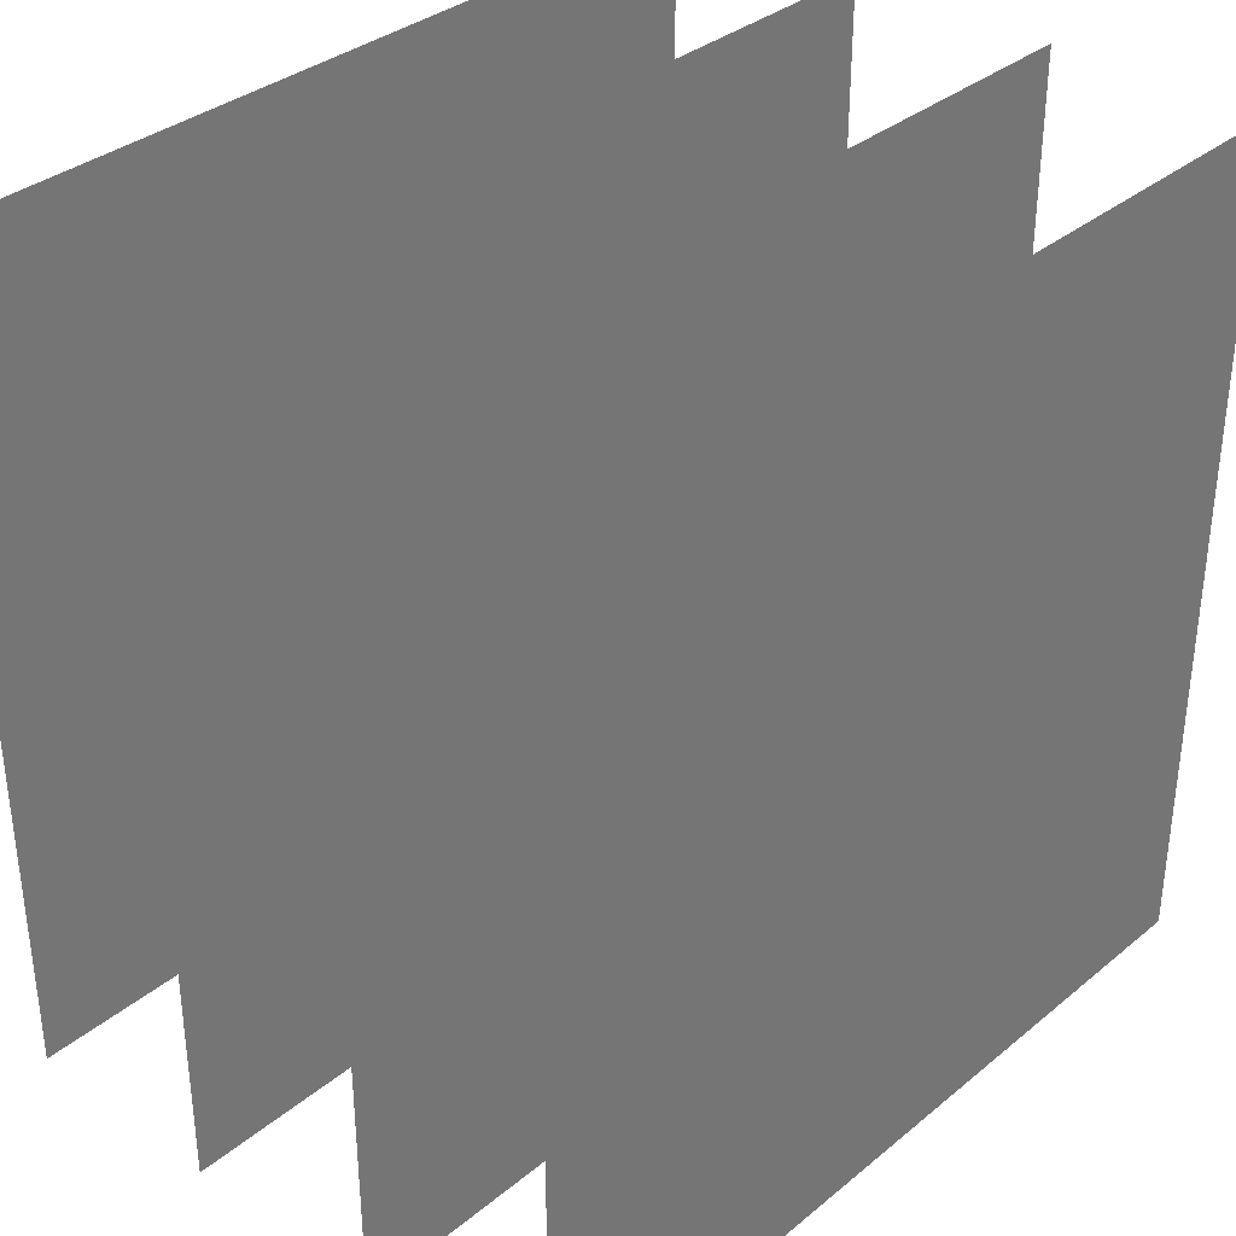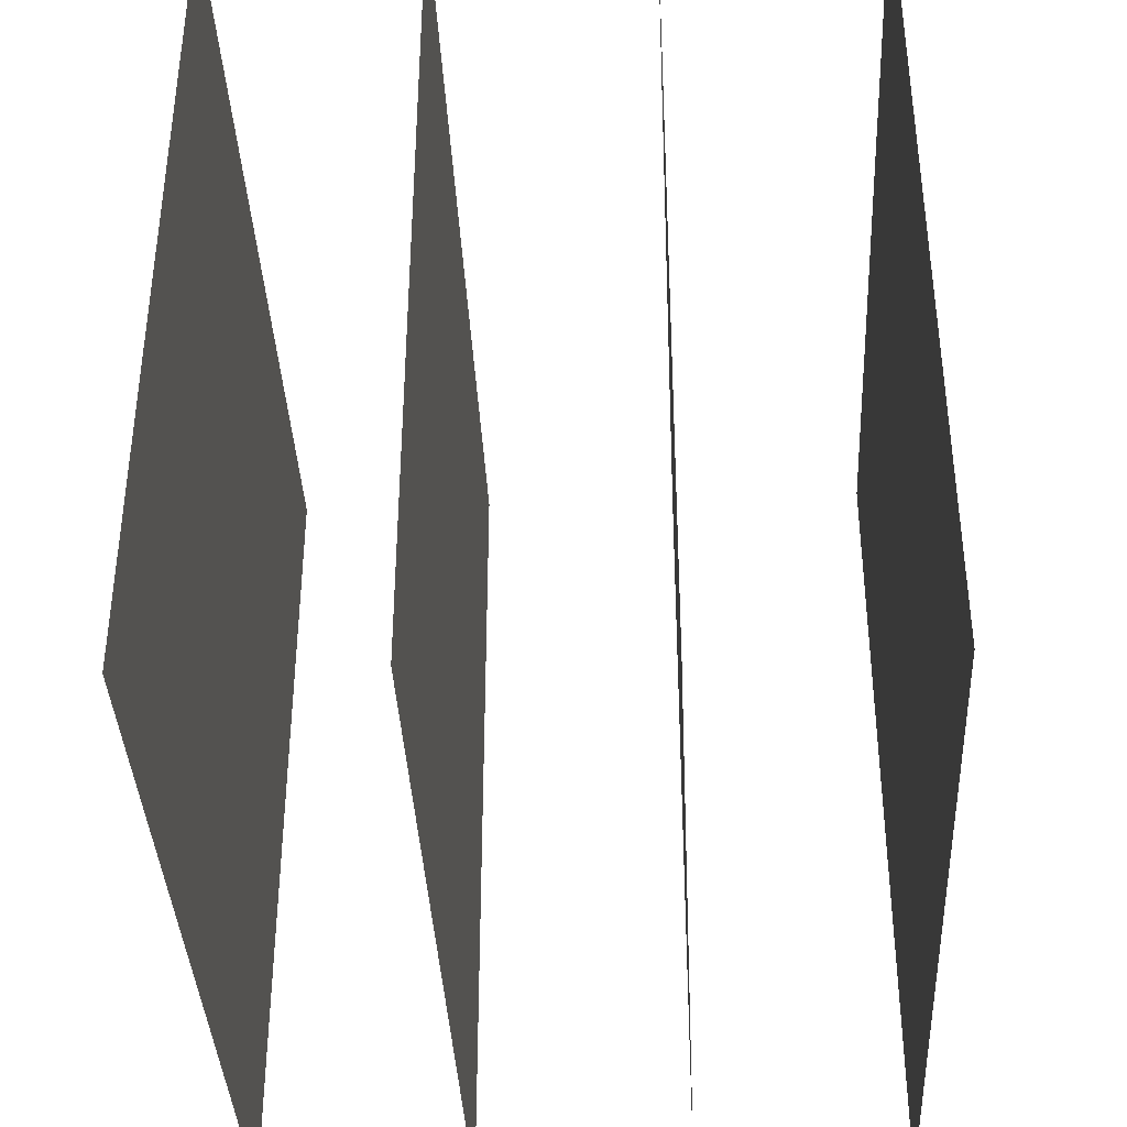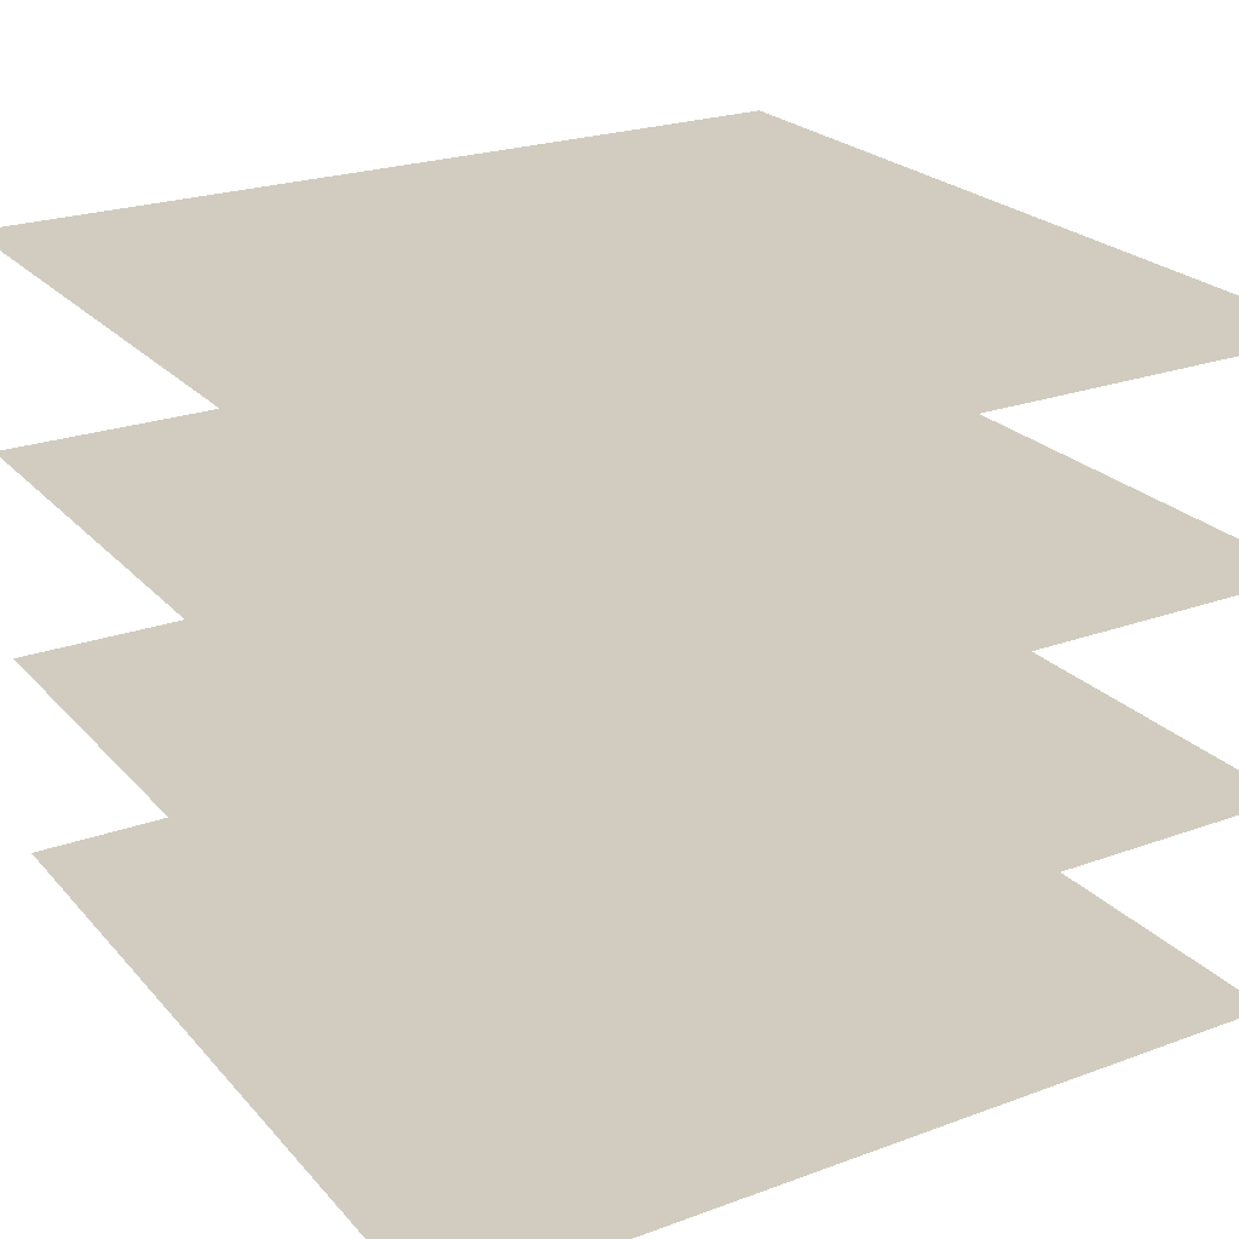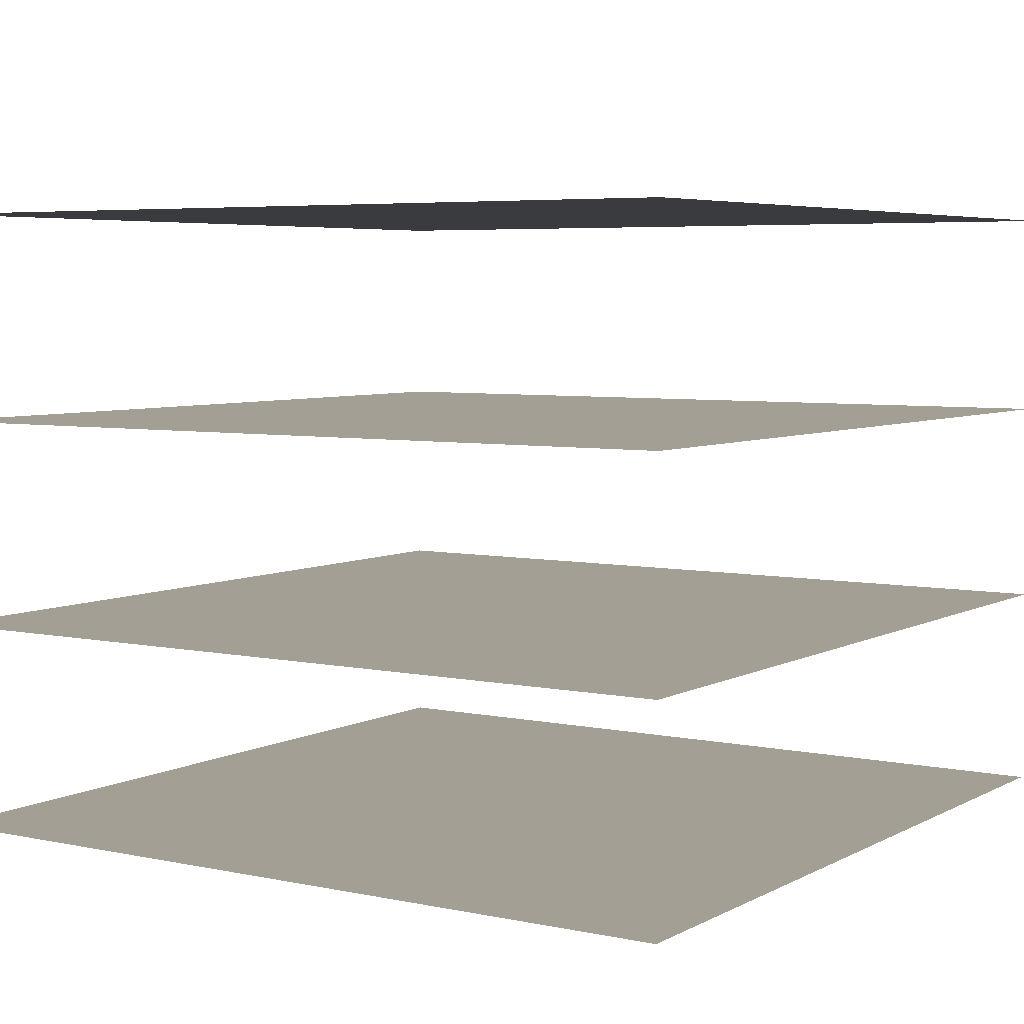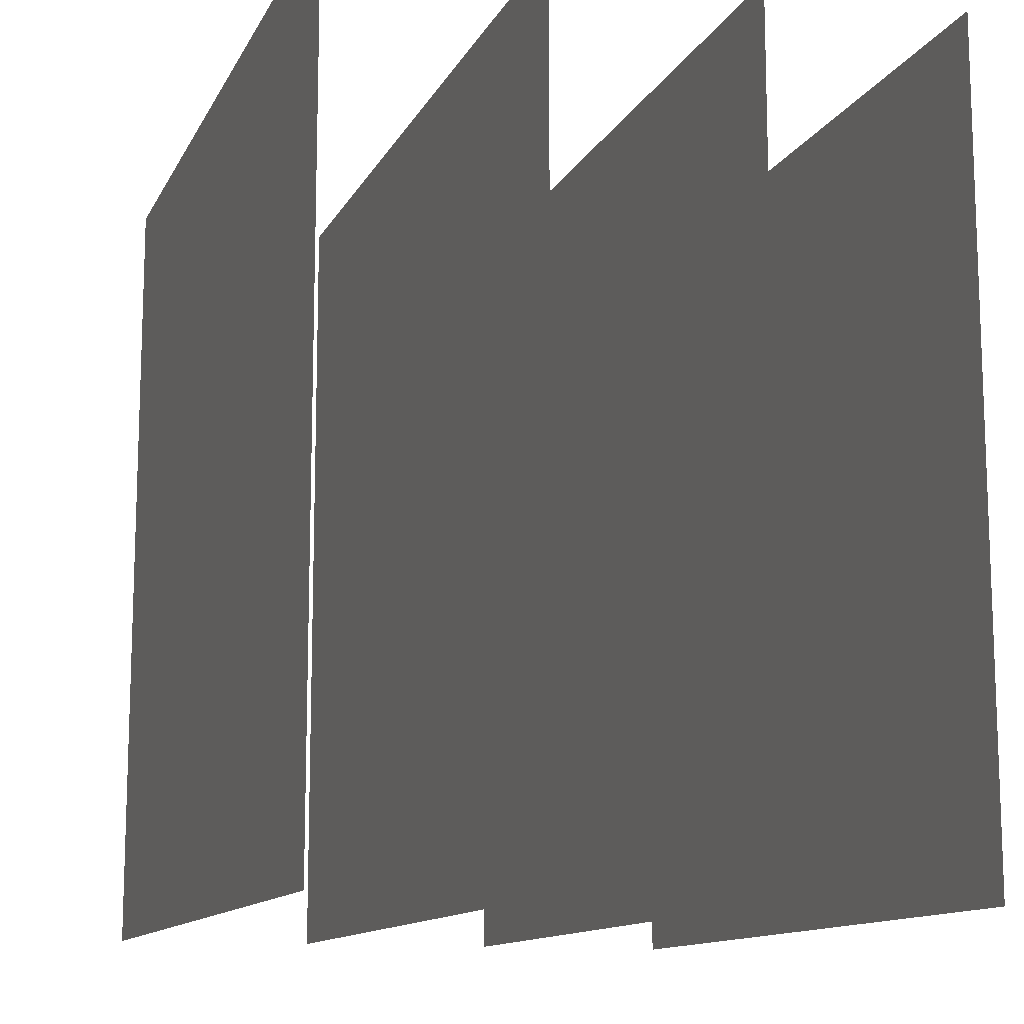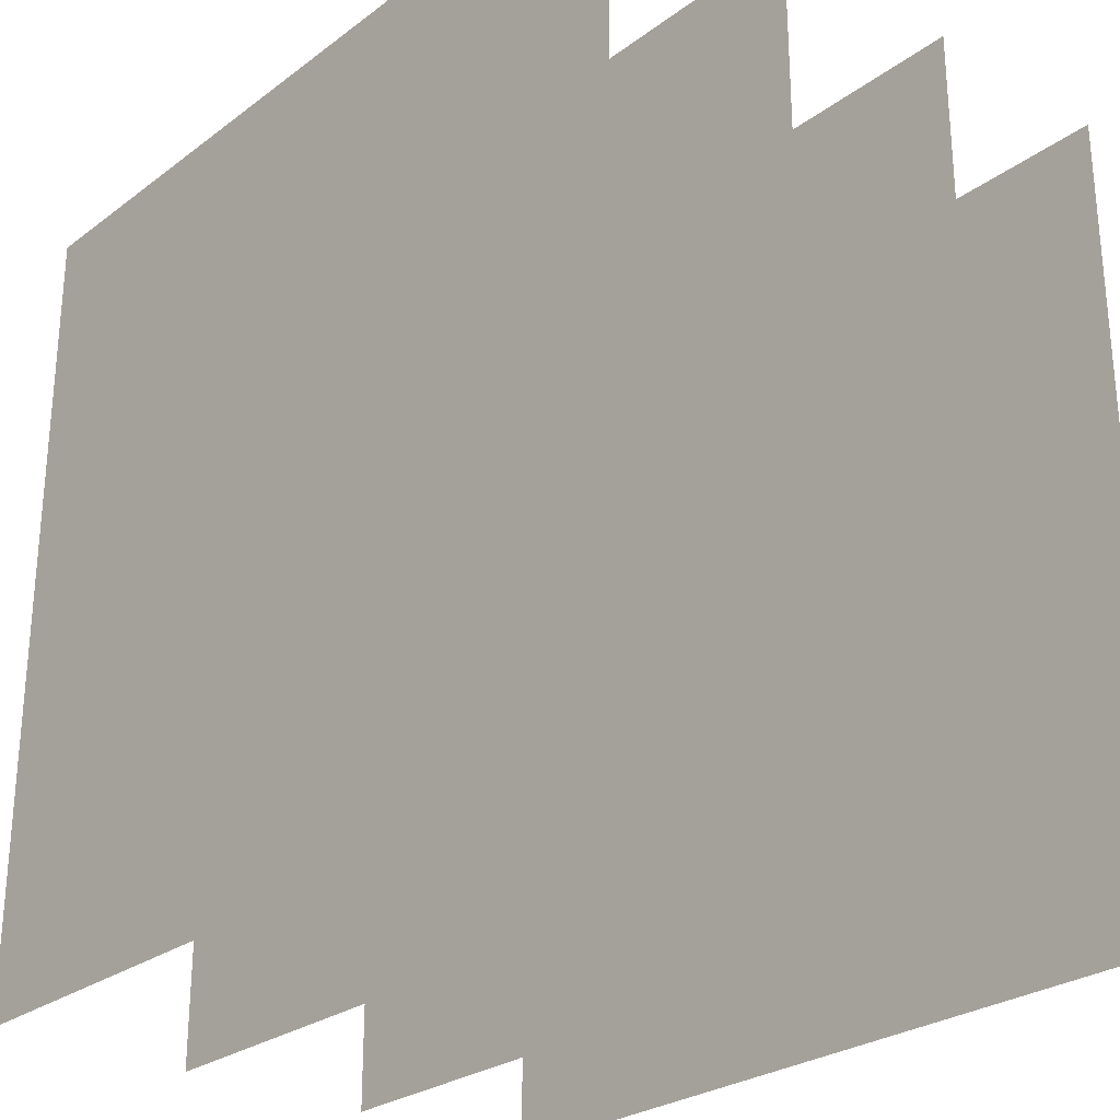
<metadata>
{"format":"obj","ext":"obj","renderer":"f3d","projection":"perspective","resolution":1024,"background":"white","views":[{"elev":35.0,"azim":-47.3,"up":"+Z"},{"elev":-38.2,"azim":92.7,"up":"+Z"},{"elev":24.1,"azim":-31.0,"up":"+Y"},{"elev":5.3,"azim":33.1,"up":"+Y"},{"elev":-12.5,"azim":71.6,"up":"+Z"},{"elev":-26.9,"azim":48.8,"up":"+Z"}]}
</metadata>
<code>
v -0.5 0 0.5
v 0.5 0 0.5
v -0.5 0 -0.5
v 0.5 0 -0.5
v -0.5 0 1.5
v 0.5 0 1.5
v -0.5 0 0.5
v 0.5 0 0.5
v -0.5 0 2.5
v 0.5 0 2.5
v -0.5 0 1.5
v 0.5 0 1.5
v -0.5 0 3.5
v 0.5 0 3.5
v -0.5 0 2.5
v 0.5 0 2.5
v -0.5 1 0.5
v 0.5 1 0.5
v -0.5 1 -0.5
v 0.5 1 -0.5
v -0.5 1 1.5
v 0.5 1 1.5
v -0.5 1 0.5
v 0.5 1 0.5
v -0.5 1 2.5
v 0.5 1 2.5
v -0.5 1 1.5
v 0.5 1 1.5
v -0.5 1 3.5
v 0.5 1 3.5
v -0.5 1 2.5
v 0.5 1 2.5
v -0.5 2 0.5
v 0.5 2 0.5
v -0.5 2 -0.5
v 0.5 2 -0.5
v -0.5 2 1.5
v 0.5 2 1.5
v -0.5 2 0.5
v 0.5 2 0.5
v -0.5 2 2.5
v 0.5 2 2.5
v -0.5 2 1.5
v 0.5 2 1.5
v -0.5 2 3.5
v 0.5 2 3.5
v -0.5 2 2.5
v 0.5 2 2.5
v -0.5 3 0.5
v 0.5 3 0.5
v -0.5 3 -0.5
v 0.5 3 -0.5
v -0.5 3 1.5
v 0.5 3 1.5
v -0.5 3 0.5
v 0.5 3 0.5
v -0.5 3 2.5
v 0.5 3 2.5
v -0.5 3 1.5
v 0.5 3 1.5
v -0.5 3 3.5
v 0.5 3 3.5
v -0.5 3 2.5
v 0.5 3 2.5
v 0.5 0 0.5
v 1.5 0 0.5
v 0.5 0 -0.5
v 1.5 0 -0.5
v 0.5 0 1.5
v 1.5 0 1.5
v 0.5 0 0.5
v 1.5 0 0.5
v 0.5 0 2.5
v 1.5 0 2.5
v 0.5 0 1.5
v 1.5 0 1.5
v 0.5 0 3.5
v 1.5 0 3.5
v 0.5 0 2.5
v 1.5 0 2.5
v 0.5 1 0.5
v 1.5 1 0.5
v 0.5 1 -0.5
v 1.5 1 -0.5
v 0.5 1 1.5
v 1.5 1 1.5
v 0.5 1 0.5
v 1.5 1 0.5
v 0.5 1 2.5
v 1.5 1 2.5
v 0.5 1 1.5
v 1.5 1 1.5
v 0.5 1 3.5
v 1.5 1 3.5
v 0.5 1 2.5
v 1.5 1 2.5
v 0.5 2 0.5
v 1.5 2 0.5
v 0.5 2 -0.5
v 1.5 2 -0.5
v 0.5 2 1.5
v 1.5 2 1.5
v 0.5 2 0.5
v 1.5 2 0.5
v 0.5 2 2.5
v 1.5 2 2.5
v 0.5 2 1.5
v 1.5 2 1.5
v 0.5 2 3.5
v 1.5 2 3.5
v 0.5 2 2.5
v 1.5 2 2.5
v 0.5 3 0.5
v 1.5 3 0.5
v 0.5 3 -0.5
v 1.5 3 -0.5
v 0.5 3 1.5
v 1.5 3 1.5
v 0.5 3 0.5
v 1.5 3 0.5
v 0.5 3 2.5
v 1.5 3 2.5
v 0.5 3 1.5
v 1.5 3 1.5
v 0.5 3 3.5
v 1.5 3 3.5
v 0.5 3 2.5
v 1.5 3 2.5
v 1.5 0 0.5
v 2.5 0 0.5
v 1.5 0 -0.5
v 2.5 0 -0.5
v 1.5 0 1.5
v 2.5 0 1.5
v 1.5 0 0.5
v 2.5 0 0.5
v 1.5 0 2.5
v 2.5 0 2.5
v 1.5 0 1.5
v 2.5 0 1.5
v 1.5 0 3.5
v 2.5 0 3.5
v 1.5 0 2.5
v 2.5 0 2.5
v 1.5 1 0.5
v 2.5 1 0.5
v 1.5 1 -0.5
v 2.5 1 -0.5
v 1.5 1 1.5
v 2.5 1 1.5
v 1.5 1 0.5
v 2.5 1 0.5
v 1.5 1 2.5
v 2.5 1 2.5
v 1.5 1 1.5
v 2.5 1 1.5
v 1.5 1 3.5
v 2.5 1 3.5
v 1.5 1 2.5
v 2.5 1 2.5
v 1.5 2 0.5
v 2.5 2 0.5
v 1.5 2 -0.5
v 2.5 2 -0.5
v 1.5 2 1.5
v 2.5 2 1.5
v 1.5 2 0.5
v 2.5 2 0.5
v 1.5 2 2.5
v 2.5 2 2.5
v 1.5 2 1.5
v 2.5 2 1.5
v 1.5 2 3.5
v 2.5 2 3.5
v 1.5 2 2.5
v 2.5 2 2.5
v 1.5 3 0.5
v 2.5 3 0.5
v 1.5 3 -0.5
v 2.5 3 -0.5
v 1.5 3 1.5
v 2.5 3 1.5
v 1.5 3 0.5
v 2.5 3 0.5
v 1.5 3 2.5
v 2.5 3 2.5
v 1.5 3 1.5
v 2.5 3 1.5
v 1.5 3 3.5
v 2.5 3 3.5
v 1.5 3 2.5
v 2.5 3 2.5
v 2.5 0 0.5
v 3.5 0 0.5
v 2.5 0 -0.5
v 3.5 0 -0.5
v 2.5 0 1.5
v 3.5 0 1.5
v 2.5 0 0.5
v 3.5 0 0.5
v 2.5 0 2.5
v 3.5 0 2.5
v 2.5 0 1.5
v 3.5 0 1.5
v 2.5 0 3.5
v 3.5 0 3.5
v 2.5 0 2.5
v 3.5 0 2.5
v 2.5 1 0.5
v 3.5 1 0.5
v 2.5 1 -0.5
v 3.5 1 -0.5
v 2.5 1 1.5
v 3.5 1 1.5
v 2.5 1 0.5
v 3.5 1 0.5
v 2.5 1 2.5
v 3.5 1 2.5
v 2.5 1 1.5
v 3.5 1 1.5
v 2.5 1 3.5
v 3.5 1 3.5
v 2.5 1 2.5
v 3.5 1 2.5
v 2.5 2 0.5
v 3.5 2 0.5
v 2.5 2 -0.5
v 3.5 2 -0.5
v 2.5 2 1.5
v 3.5 2 1.5
v 2.5 2 0.5
v 3.5 2 0.5
v 2.5 2 2.5
v 3.5 2 2.5
v 2.5 2 1.5
v 3.5 2 1.5
v 2.5 2 3.5
v 3.5 2 3.5
v 2.5 2 2.5
v 3.5 2 2.5
v 2.5 3 0.5
v 3.5 3 0.5
v 2.5 3 -0.5
v 3.5 3 -0.5
v 2.5 3 1.5
v 3.5 3 1.5
v 2.5 3 0.5
v 3.5 3 0.5
v 2.5 3 2.5
v 3.5 3 2.5
v 2.5 3 1.5
v 3.5 3 1.5
v 2.5 3 3.5
v 3.5 3 3.5
v 2.5 3 2.5
v 3.5 3 2.5
f 1 2 4
f 4 3 1
f 5 6 8
f 8 7 5
f 9 10 12
f 12 11 9
f 13 14 16
f 16 15 13
f 17 18 20
f 20 19 17
f 21 22 24
f 24 23 21
f 25 26 28
f 28 27 25
f 29 30 32
f 32 31 29
f 33 34 36
f 36 35 33
f 37 38 40
f 40 39 37
f 41 42 44
f 44 43 41
f 45 46 48
f 48 47 45
f 49 50 52
f 52 51 49
f 53 54 56
f 56 55 53
f 57 58 60
f 60 59 57
f 61 62 64
f 64 63 61
f 65 66 68
f 68 67 65
f 69 70 72
f 72 71 69
f 73 74 76
f 76 75 73
f 77 78 80
f 80 79 77
f 81 82 84
f 84 83 81
f 85 86 88
f 88 87 85
f 89 90 92
f 92 91 89
f 93 94 96
f 96 95 93
f 97 98 100
f 100 99 97
f 101 102 104
f 104 103 101
f 105 106 108
f 108 107 105
f 109 110 112
f 112 111 109
f 113 114 116
f 116 115 113
f 117 118 120
f 120 119 117
f 121 122 124
f 124 123 121
f 125 126 128
f 128 127 125
f 129 130 132
f 132 131 129
f 133 134 136
f 136 135 133
f 137 138 140
f 140 139 137
f 141 142 144
f 144 143 141
f 145 146 148
f 148 147 145
f 149 150 152
f 152 151 149
f 153 154 156
f 156 155 153
f 157 158 160
f 160 159 157
f 161 162 164
f 164 163 161
f 165 166 168
f 168 167 165
f 169 170 172
f 172 171 169
f 173 174 176
f 176 175 173
f 177 178 180
f 180 179 177
f 181 182 184
f 184 183 181
f 185 186 188
f 188 187 185
f 189 190 192
f 192 191 189
f 193 194 196
f 196 195 193
f 197 198 200
f 200 199 197
f 201 202 204
f 204 203 201
f 205 206 208
f 208 207 205
f 209 210 212
f 212 211 209
f 213 214 216
f 216 215 213
f 217 218 220
f 220 219 217
f 221 222 224
f 224 223 221
f 225 226 228
f 228 227 225
f 229 230 232
f 232 231 229
f 233 234 236
f 236 235 233
f 237 238 240
f 240 239 237
f 241 242 244
f 244 243 241
f 245 246 248
f 248 247 245
f 249 250 252
f 252 251 249
f 253 254 256
f 256 255 253

</code>
